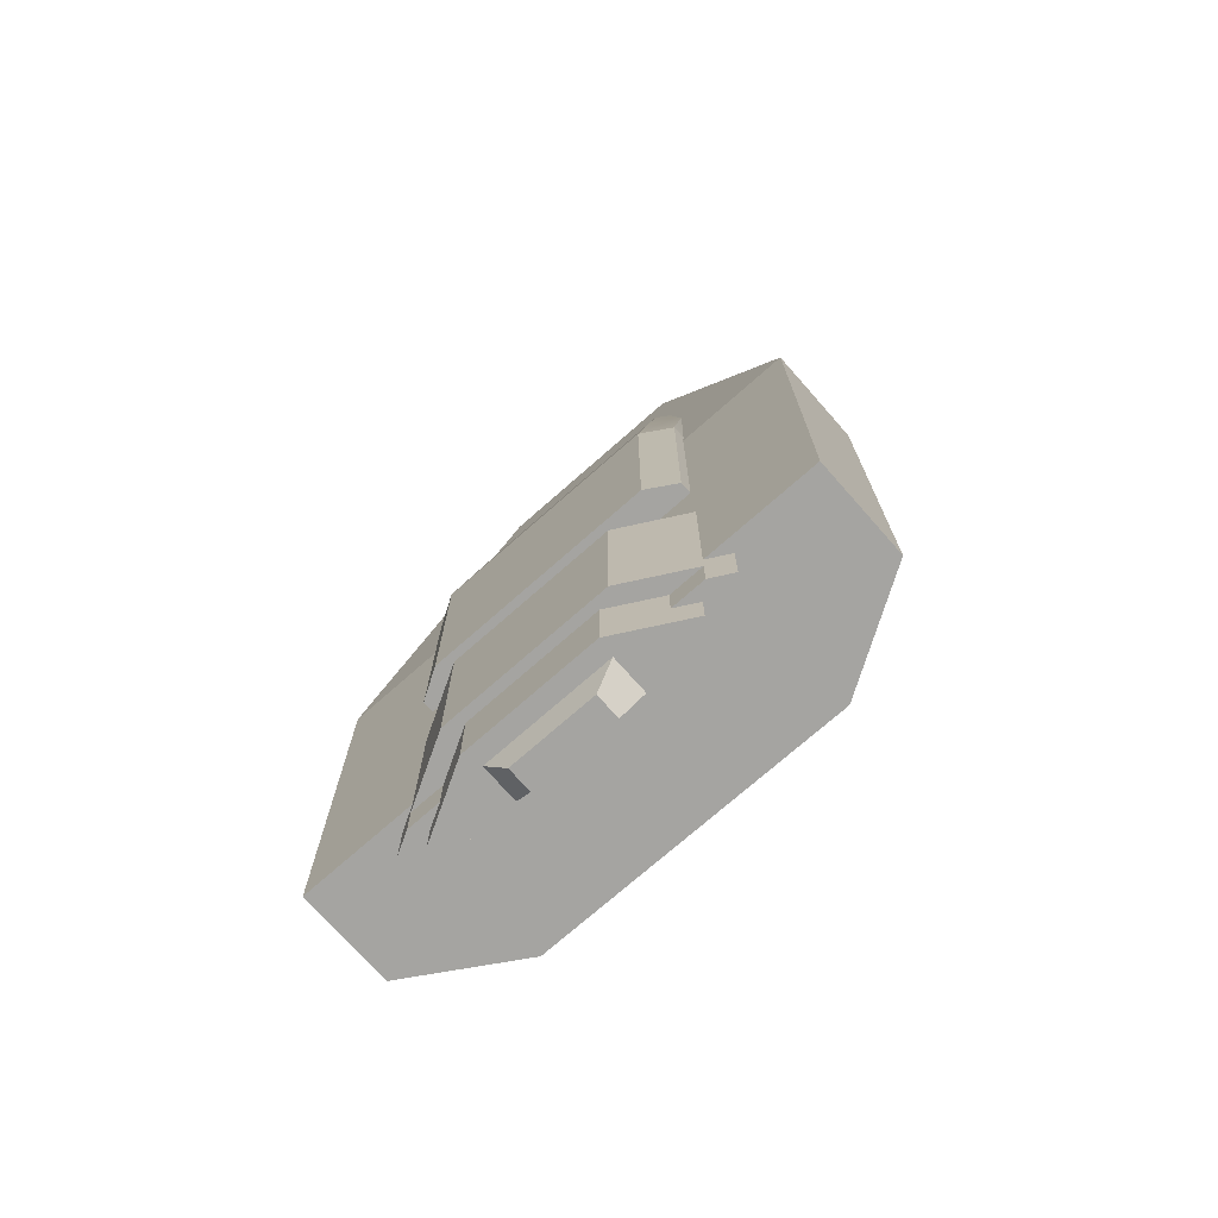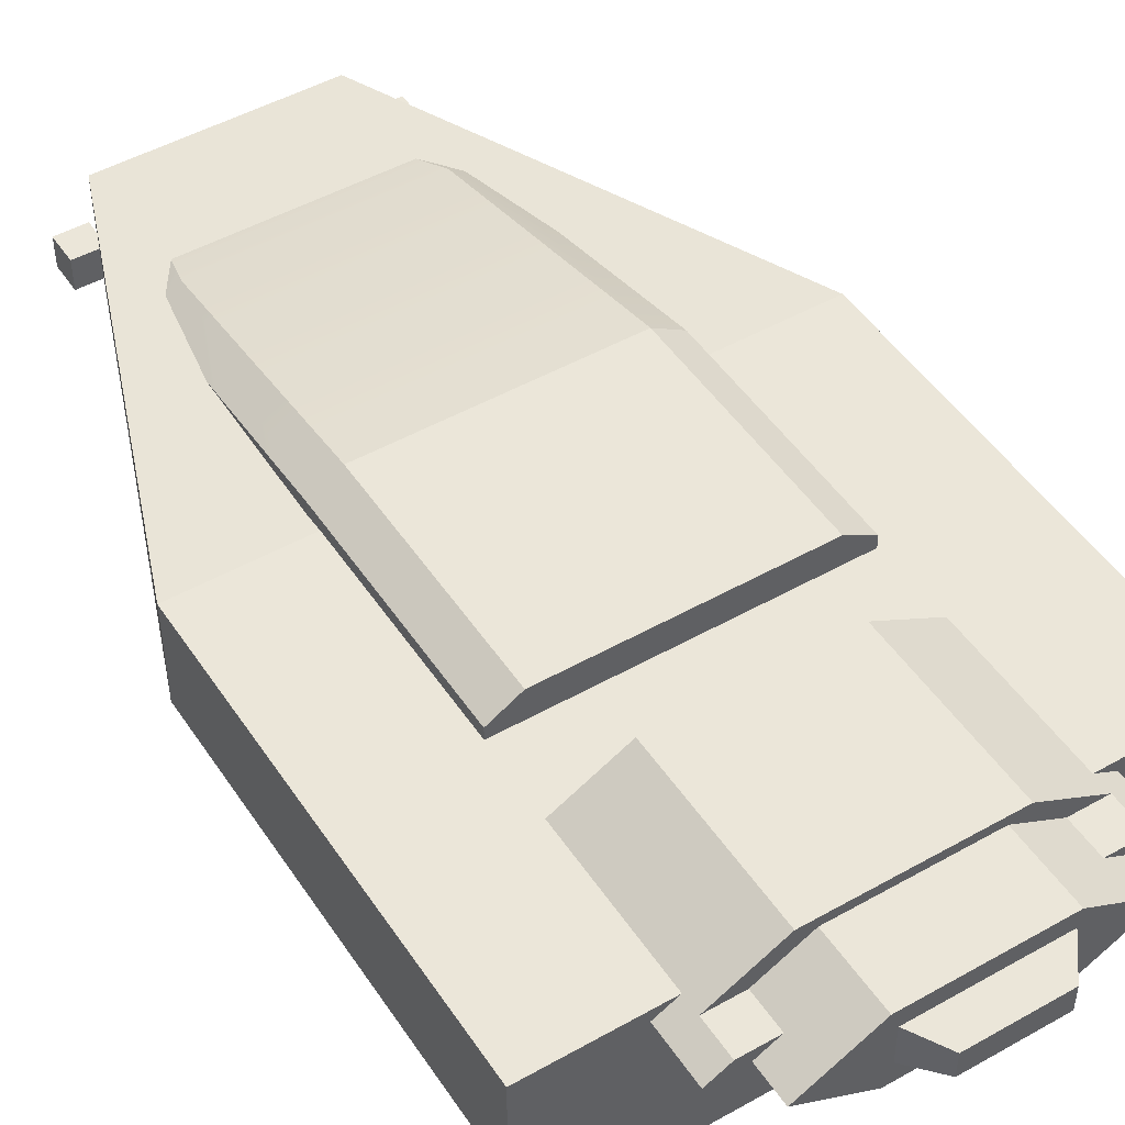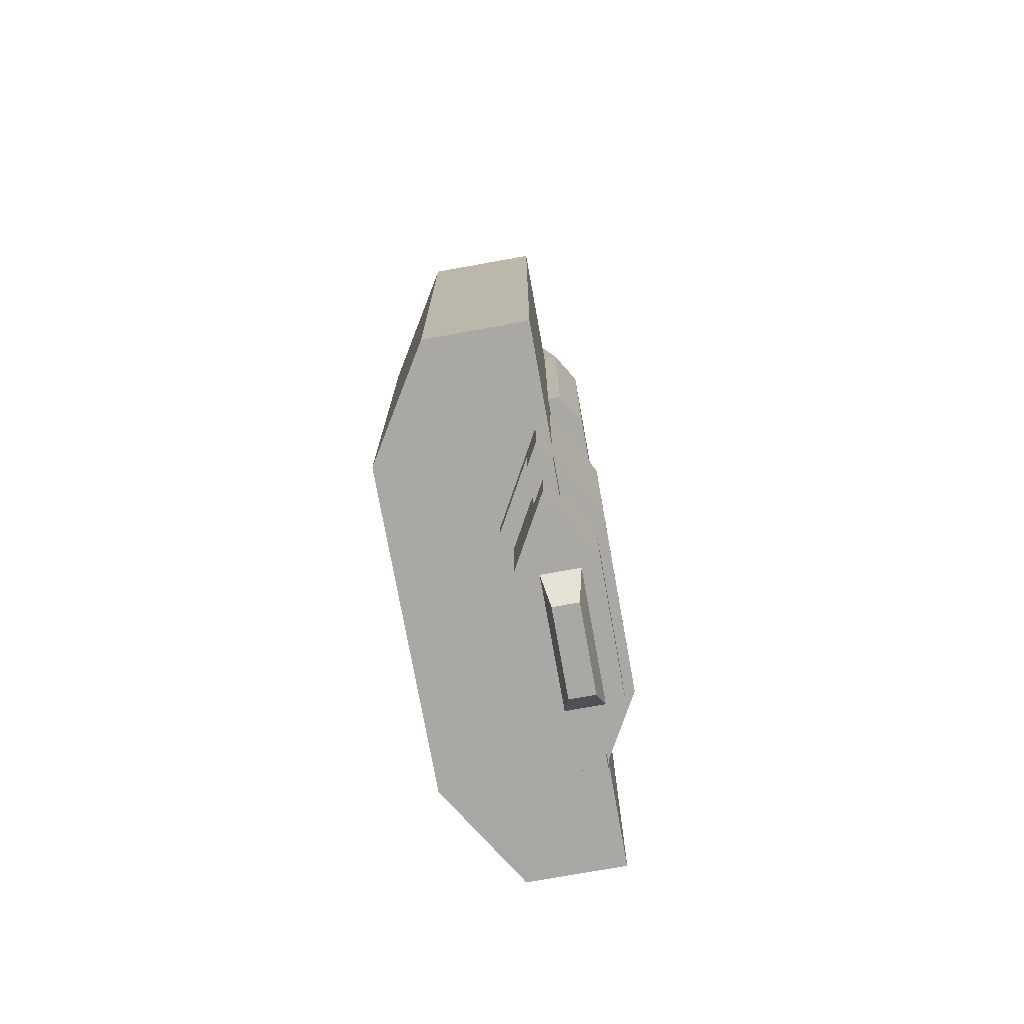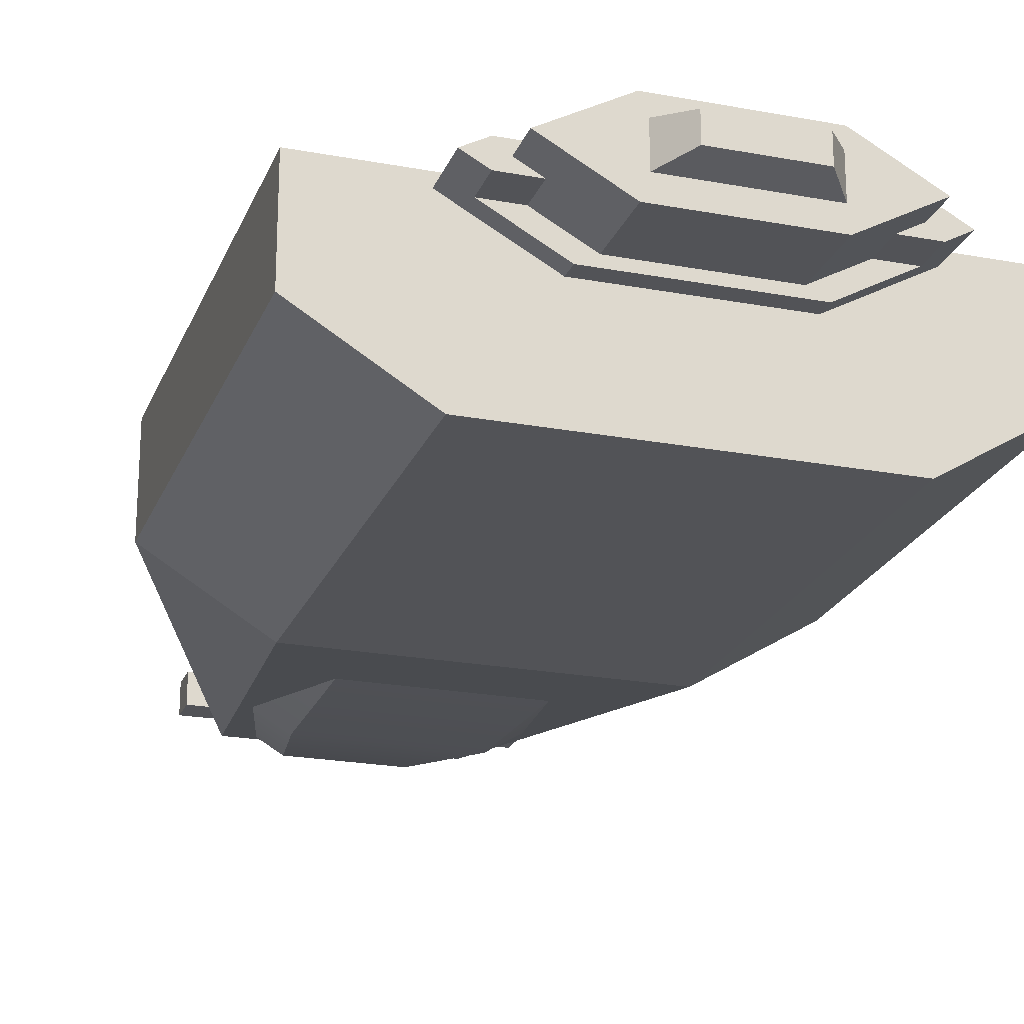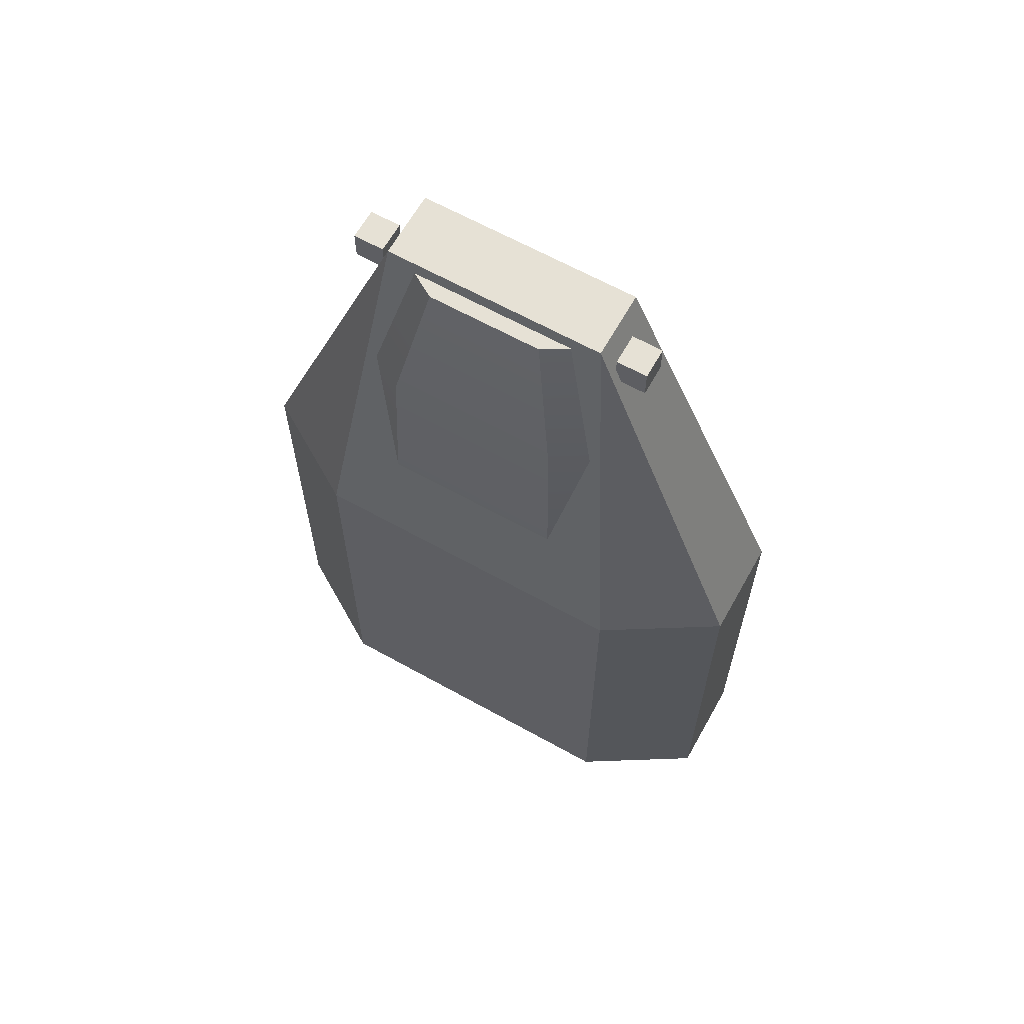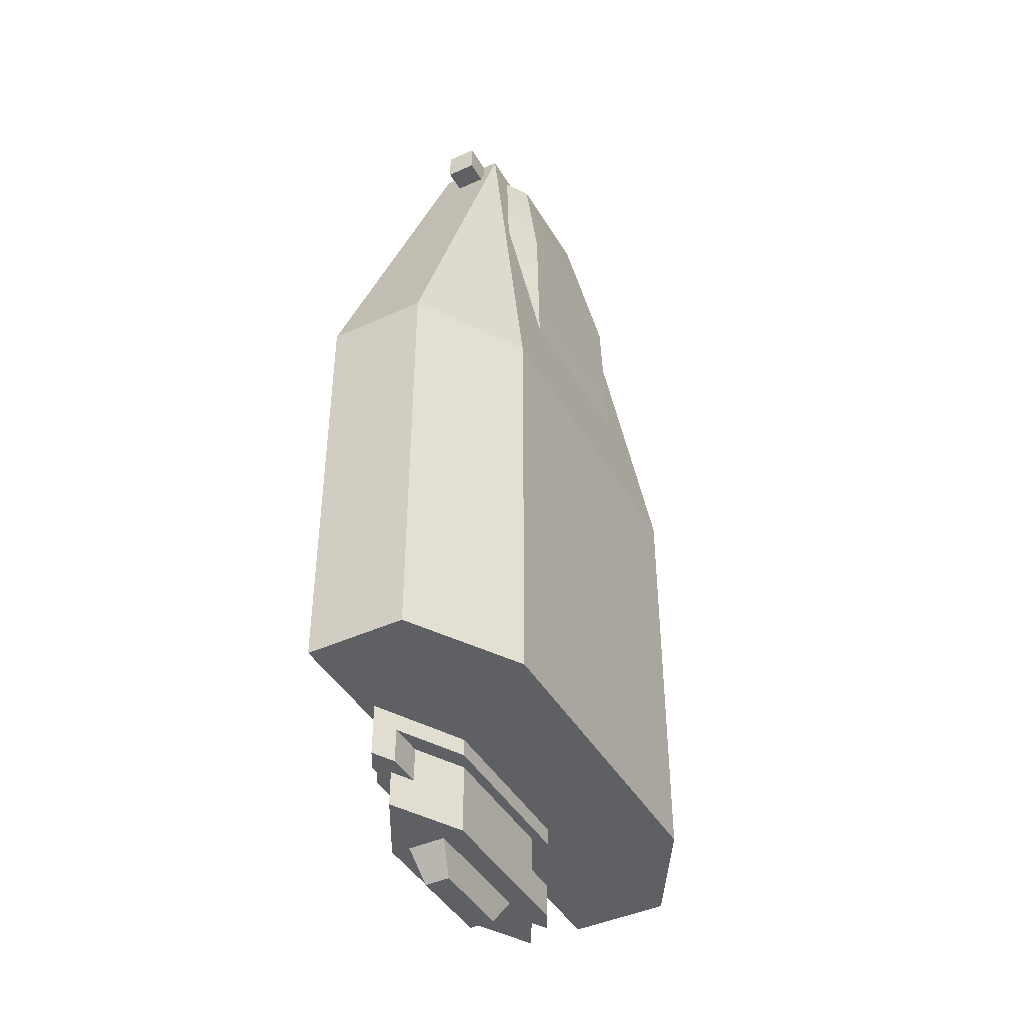
<metadata>
{"format":"obj","ext":"obj","renderer":"f3d","projection":"perspective","resolution":1024,"background":"white","views":[{"elev":-73.4,"azim":-138.6,"up":"+Z"},{"elev":48.4,"azim":147.8,"up":"+Y"},{"elev":-74.9,"azim":100.2,"up":"+Z"},{"elev":-22.3,"azim":162.0,"up":"+Y"},{"elev":64.2,"azim":29.3,"up":"+Z"},{"elev":-43.1,"azim":-61.6,"up":"+Z"}]}
</metadata>
<code>
g mergedBlocks
v 0.2072 0.3 1
v 0.7268 0.332 1
v 0.7846 0.3 1
v 1.073 0.46 1
v 0.265 0.332 1
v 0.9578 0.46 1
v 0.7268 0.588 1
v 0.7846 0.62 1
v 0.2072 0.62 1
v -0.08145 0.46 1
v 0.03402 0.46 1
v 0.265 0.588 1
v 1.073 0.46 0.32
v 1.001 0.42 0.32
v 1.001 0.42 0.44
v 1.001 0.42 0.84
v 0.7846 0.3 0.84
v 0.7846 0.62 0.84
v 0.2072 0.62 0.84
v 0.2072 0.3 0.84
v 1.001 0.5 0.32
v 1.001 0.5 0.44
v 1.001 0.5 0.84
v -0.08145 0.46 0.32
v -0.009281 0.5 0.32
v -0.009281 0.5 0.44
v -0.009281 0.5 0.84
v -0.009281 0.42 0.84
v -0.009281 0.42 0.44
v -0.009281 0.42 0.32
v 0.8856 0.42 0.32
v 0.9578 0.46 0.32
v 0.8856 0.5 0.32
v 0.8856 0.42 0.44
v 0.8856 0.5 0.44
v 0.1062 0.42 0.32
v 0.03402 0.46 0.32
v 0.1062 0.5 0.32
v 0.1062 0.42 0.44
v 0.1062 0.5 0.44
v -0.4 0.28 1.93
v -0.4 0.5 1.93
v 0.14 0.28 3.36
v 0.14 0.39 3.36
v 1.4 0.5 0.5
v 1.4 0.28 0.5
v 1.4 0.5 1.93
v 1.4 0.28 1.93
v -0.4 0.5 0.5
v -0.4 0.28 0.5
v 0.86 0.39 3.36
v 0.86 0.28 3.36
v 1 0.12 1.99
v 1 0.12 1.24
v 0.8 2.166e-16 1.99
v 0.8 2.166e-16 1.24
v 0 0.12 1.24
v 0 0.33 1.24
v 0 0.12 1.99
v 0 0.33 1.99
v 0.2 3.239e-17 1.99
v 0.2 3.239e-17 1.24
v 1 0.33 1.24
v 1 0.33 1.99
v 0.7846 0.62 0.44
v 0.2072 0.62 0.44
v 0.2072 0.3 0.44
v 0.7846 0.3 0.44
v 0.3227 0.364 1
v 0.6691 0.364 1
v 0.8423 0.46 1
v 0.6691 0.556 1
v 0.1495 0.46 1
v 0.3227 0.556 1
v 0.265 0.332 0.44
v 0.7268 0.332 0.44
v 0.265 0.588 0.44
v 0.7268 0.588 0.44
v 0.3227 0.364 0.2
v 0.6691 0.364 0.2
v 0.1495 0.46 0.2
v 0.8423 0.46 0.2
v 0.6691 0.556 0.2
v 0.3227 0.556 0.2
v 1.04 -0.05 0.5
v -0.04 -0.05 0.5
v 1.04 -0.05 1.93
v -0.04 -0.05 1.93
v 1.4 0.17 0.5
v -0.4 0.17 0.5
v 1.4 0.17 1.93
v -0.4 0.17 1.93
v 0.14 0.17 3.36
v 0.86 0.17 3.36
v 0 0.54 1.24
v 1 0.54 1.24
v 0.1 0.6 1.24
v 0.9 0.6 1.24
v 1 0.54 1.99
v 0.9 0.6 1.99
v 0.1 0.6 1.99
v 0 0.54 1.99
v 0.6171 0.3928 0.92
v 0.3747 0.3928 0.92
v 0.7384 0.46 0.92
v 0.2534 0.46 0.92
v 0.6171 0.5272 0.92
v 0.3747 0.5272 0.92
v 0.265 0.332 0.2
v 0.03402 0.46 0.2
v 0.265 0.588 0.2
v 0.7268 0.332 0.2
v 0.9578 0.46 0.2
v 0.7268 0.588 0.2
v 0.776 0.5495 0.3
v 0.776 0.3832 0.3
v 0.2 0.5495 0.3
v 0.2 0.3832 0.3
v 0.632 0.4248 0.1
v 0.632 0.508 0.1
v 0.344 0.4248 0.1
v 0.344 0.508 0.1
v 0.9617 0.4016 2.838
v 0.9617 0.1338 2.838
v 0.8084 0.268 3.319
v 0.8084 0.189 3.319
v 0.223 0.02298 2.838
v 0.0383 0.1338 2.838
v 0.315 0.115 3.319
v 0.1916 0.189 3.319
v 0.0383 0.4016 2.838
v 0.1916 0.268 3.319
v 0.2533 0.305 3.319
v 0.1306 0.457 2.838
v 0.685 0.115 3.319
v 0.7467 0.305 3.319
v 0.777 0.02298 2.838
v 0.8694 0.457 2.838
v 0.1 0.2 3.3
v 0.1 0.2 3.2
v 3.353e-08 0.2 3.3
v 3.353e-08 0.2 3.2
v 3.353e-08 0.3 3.2
v 3.353e-08 0.3 3.3
v 0.1 0.3 3.2
v 0.1 0.3 3.3
v 1 0.2 3.3
v 1 0.2 3.2
v 0.9 0.2 3.3
v 0.9 0.2 3.2
v 0.9 0.3 3.2
v 0.9 0.3 3.3
v 1 0.3 3.2
v 1 0.3 3.3
f 3 2 1
f 2 3 4
f 1 2 5
f 2 4 6
f 6 4 7
f 7 4 8
f 7 8 9
f 5 10 1
f 10 5 11
f 10 11 9
f 9 11 12
f 9 12 7
f 4 14 13
f 14 4 15
f 15 4 16
f 16 4 17
f 17 4 3
f 19 8 18
f 8 19 9
f 1 17 3
f 17 1 20
f 22 13 21
f 13 22 4
f 4 22 23
f 4 23 18
f 4 18 8
f 10 25 24
f 25 10 26
f 26 10 27
f 27 10 19
f 19 10 9
f 1 28 20
f 10 28 1
f 10 29 28
f 24 29 10
f 29 24 30
f 31 13 14
f 13 31 32
f 13 32 33
f 13 33 21
f 34 14 15
f 14 34 31
f 33 22 21
f 22 33 35
f 24 36 30
f 36 24 37
f 37 24 25
f 37 25 38
f 29 36 39
f 36 29 30
f 25 40 38
f 40 25 26
f 43 42 41
f 42 43 44
f 47 46 45
f 46 47 48
f 49 47 45
f 47 49 42
f 49 46 50
f 46 49 45
f 42 51 47
f 51 42 44
f 51 43 52
f 43 51 44
f 47 52 48
f 52 47 51
f 41 49 50
f 49 41 42
f 55 54 53
f 54 55 56
f 59 58 57
f 58 59 60
f 61 56 55
f 56 61 62
f 64 54 63
f 54 64 53
f 59 62 61
f 62 59 57
f 57 56 62
f 56 57 54
f 54 57 58
f 54 58 63
f 18 22 65
f 22 18 23
f 66 18 65
f 18 66 19
f 27 66 26
f 66 27 19
f 20 29 67
f 29 20 28
f 20 68 17
f 68 20 67
f 2 70 69
f 70 2 6
f 70 6 71
f 71 6 7
f 71 7 72
f 72 7 12
f 5 69 11
f 69 5 2
f 11 69 73
f 11 73 12
f 12 73 74
f 12 74 72
f 16 68 15
f 68 16 17
f 67 75 68
f 75 67 29
f 68 75 76
f 75 29 39
f 76 15 68
f 15 76 34
f 66 40 26
f 40 66 77
f 77 66 78
f 35 65 22
f 65 35 78
f 65 78 66
f 81 80 79
f 80 81 82
f 82 81 83
f 83 81 84
f 87 86 85
f 86 87 88
f 86 89 85
f 89 86 90
f 89 90 50
f 89 50 46
f 46 91 89
f 91 46 48
f 93 41 92
f 41 93 43
f 91 85 89
f 85 91 87
f 92 88 93
f 94 88 87
f 88 94 93
f 94 43 93
f 43 94 52
f 52 91 48
f 91 52 94
f 94 87 91
f 92 50 90
f 50 92 41
f 92 86 88
f 86 92 90
f 95 63 58
f 63 95 96
f 96 95 97
f 96 97 98
f 99 63 96
f 63 99 64
f 100 96 98
f 96 100 99
f 97 100 98
f 100 97 101
f 102 97 95
f 97 102 101
f 60 95 58
f 95 60 102
f 105 104 103
f 104 105 106
f 106 105 107
f 106 107 108
f 72 105 71
f 105 72 107
f 74 107 72
f 107 74 108
f 108 73 106
f 73 108 74
f 104 73 69
f 73 104 106
f 71 103 70
f 103 71 105
f 103 69 70
f 69 103 104
f 110 79 109
f 79 110 81
f 81 110 84
f 84 110 111
f 84 111 83
f 80 109 79
f 80 112 109
f 112 80 113
f 113 80 82
f 113 82 83
f 113 83 114
f 114 83 111
f 111 78 114
f 78 111 77
f 78 113 114
f 113 78 33
f 33 78 35
f 32 113 33
f 32 112 113
f 112 32 31
f 112 31 76
f 76 31 34
f 75 112 76
f 112 75 109
f 75 110 109
f 110 75 36
f 36 75 39
f 37 110 36
f 37 111 110
f 111 37 38
f 111 38 77
f 77 38 40
f 117 116 115
f 116 117 118
f 121 120 119
f 120 121 122
f 119 115 116
f 115 119 120
f 117 121 118
f 121 117 122
f 121 116 118
f 116 121 119
f 120 117 115
f 117 120 122
f 125 124 123
f 124 125 126
f 129 128 127
f 128 129 130
f 130 131 128
f 131 130 132
f 133 131 132
f 131 133 134
f 135 130 129
f 130 135 126
f 130 126 125
f 130 125 132
f 132 125 136
f 132 136 133
f 131 101 102
f 101 131 134
f 123 64 99
f 64 123 53
f 53 123 124
f 128 60 59
f 60 128 102
f 102 128 131
f 124 55 53
f 55 124 137
f 101 138 100
f 138 101 134
f 135 127 137
f 127 135 129
f 124 135 137
f 135 124 126
f 138 99 100
f 99 138 123
f 137 61 55
f 61 137 127
f 138 133 136
f 133 138 134
f 127 59 61
f 59 127 128
f 123 136 125
f 136 123 138
f 141 140 139
f 140 141 142
f 141 143 142
f 143 141 144
f 143 140 142
f 140 143 145
f 146 141 139
f 141 146 144
f 146 140 145
f 140 146 139
f 143 146 145
f 146 143 144
f 149 148 147
f 148 149 150
f 149 151 150
f 151 149 152
f 151 148 150
f 148 151 153
f 154 149 147
f 149 154 152
f 154 148 153
f 148 154 147
f 151 154 153
f 154 151 152

</code>
